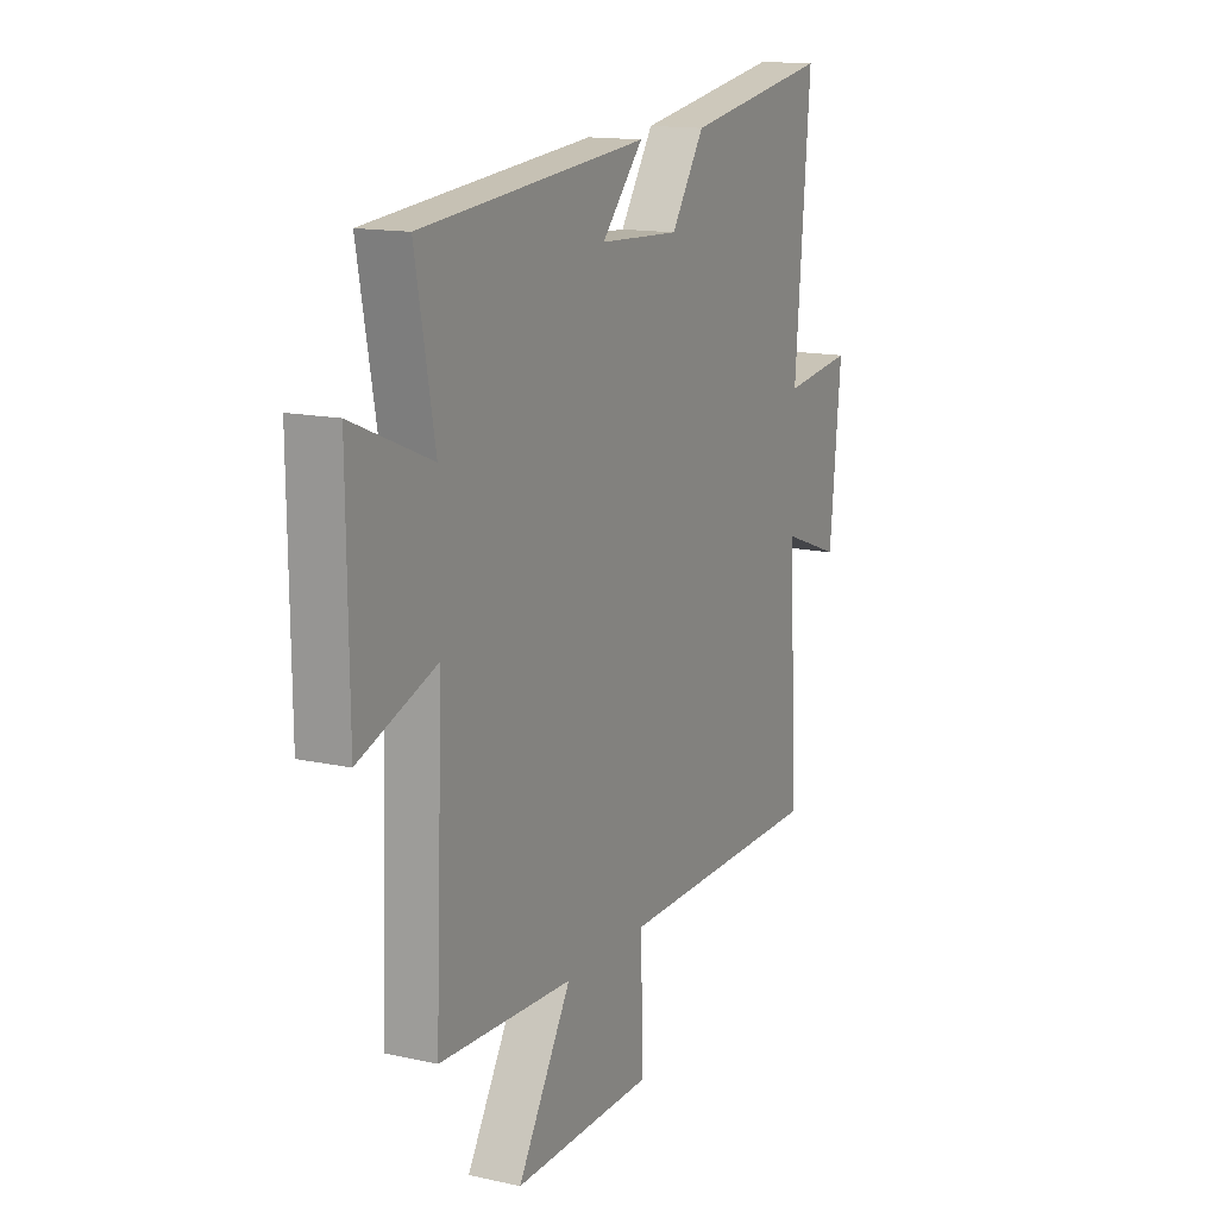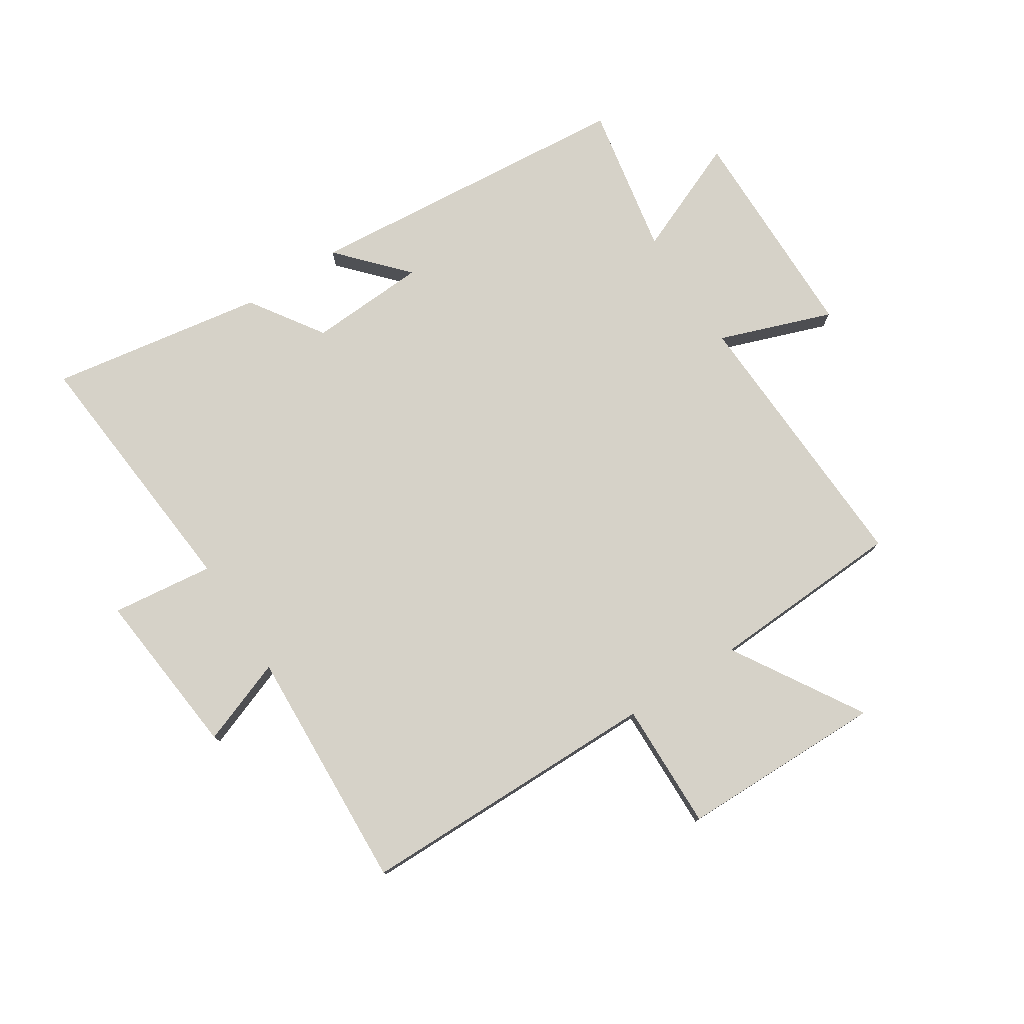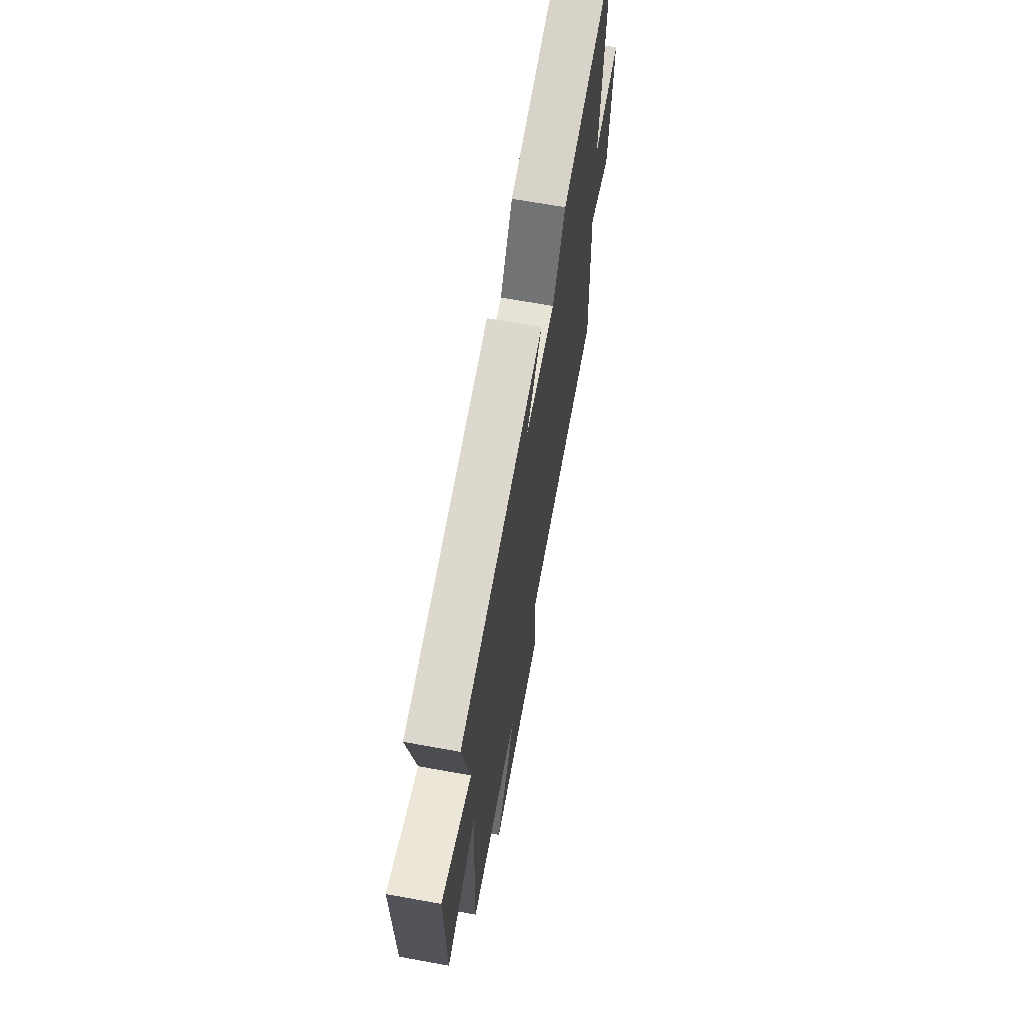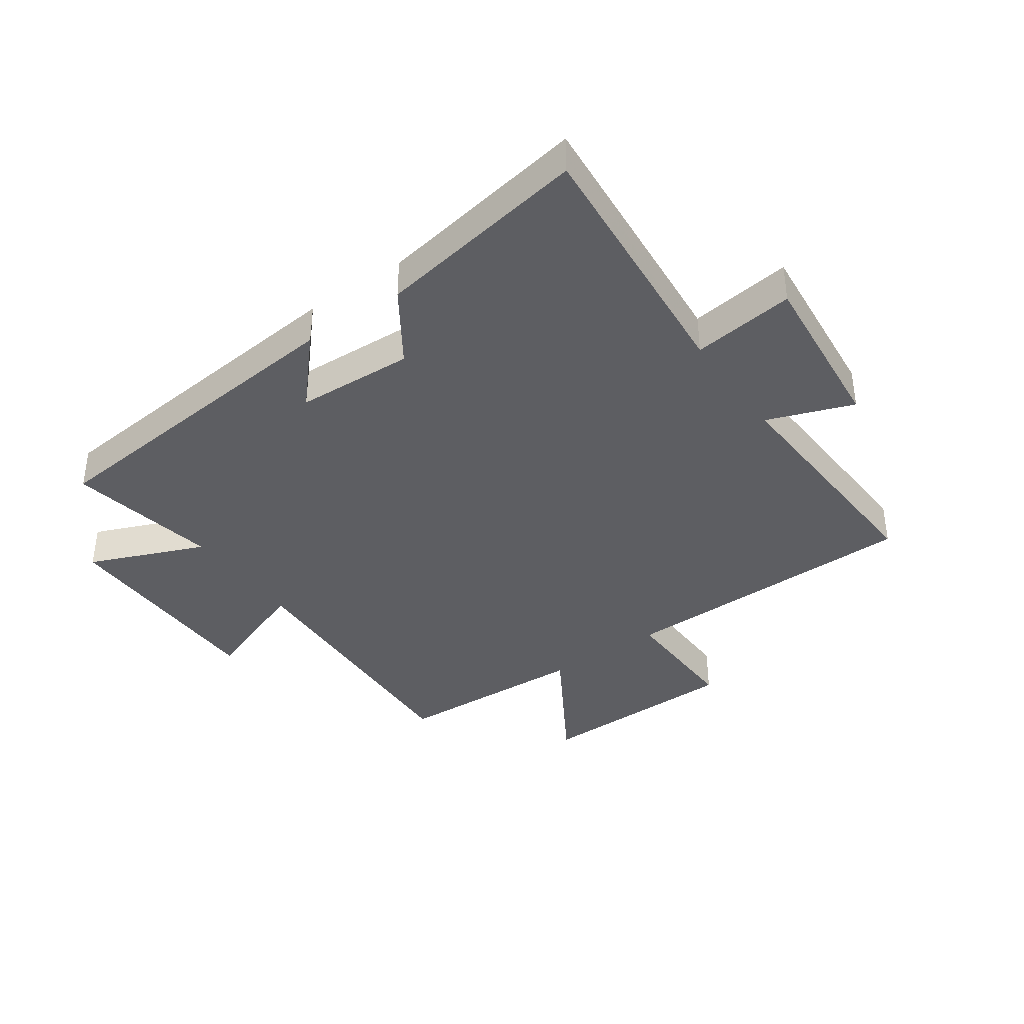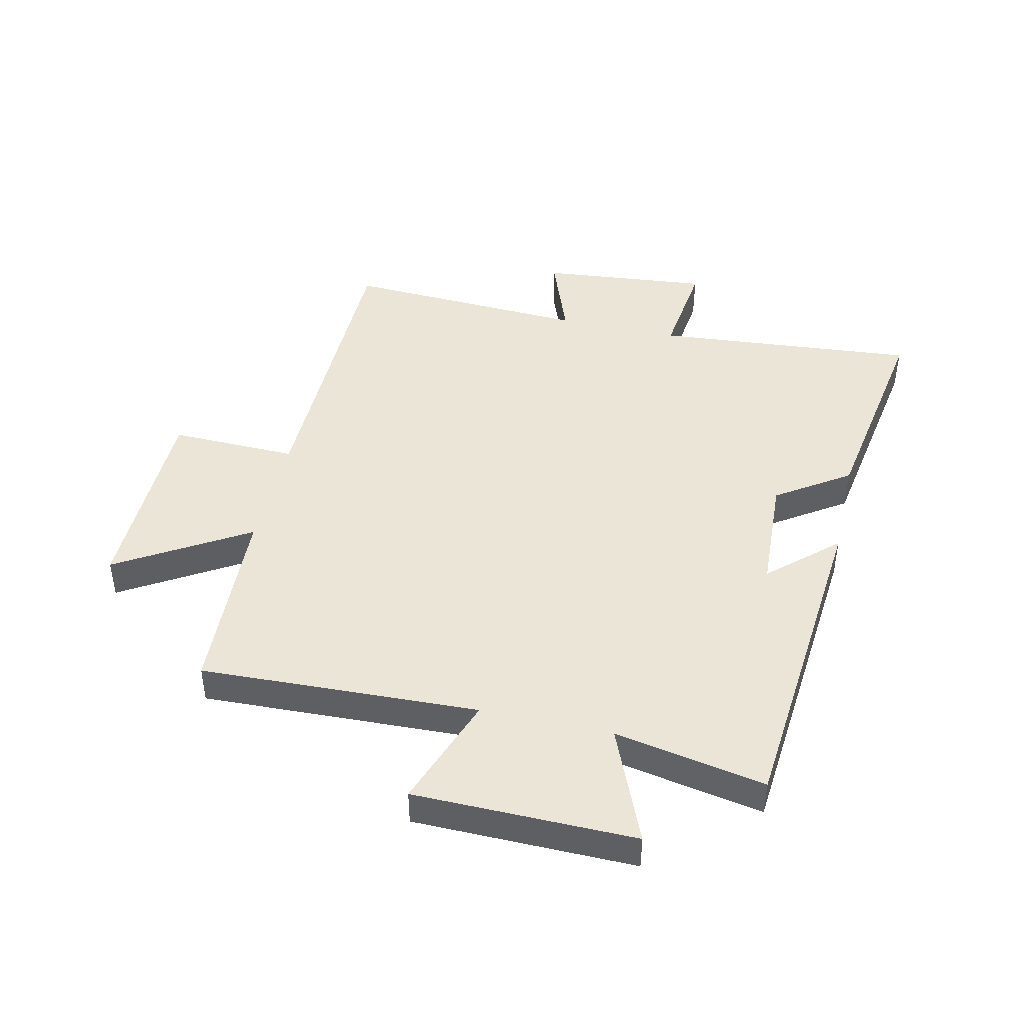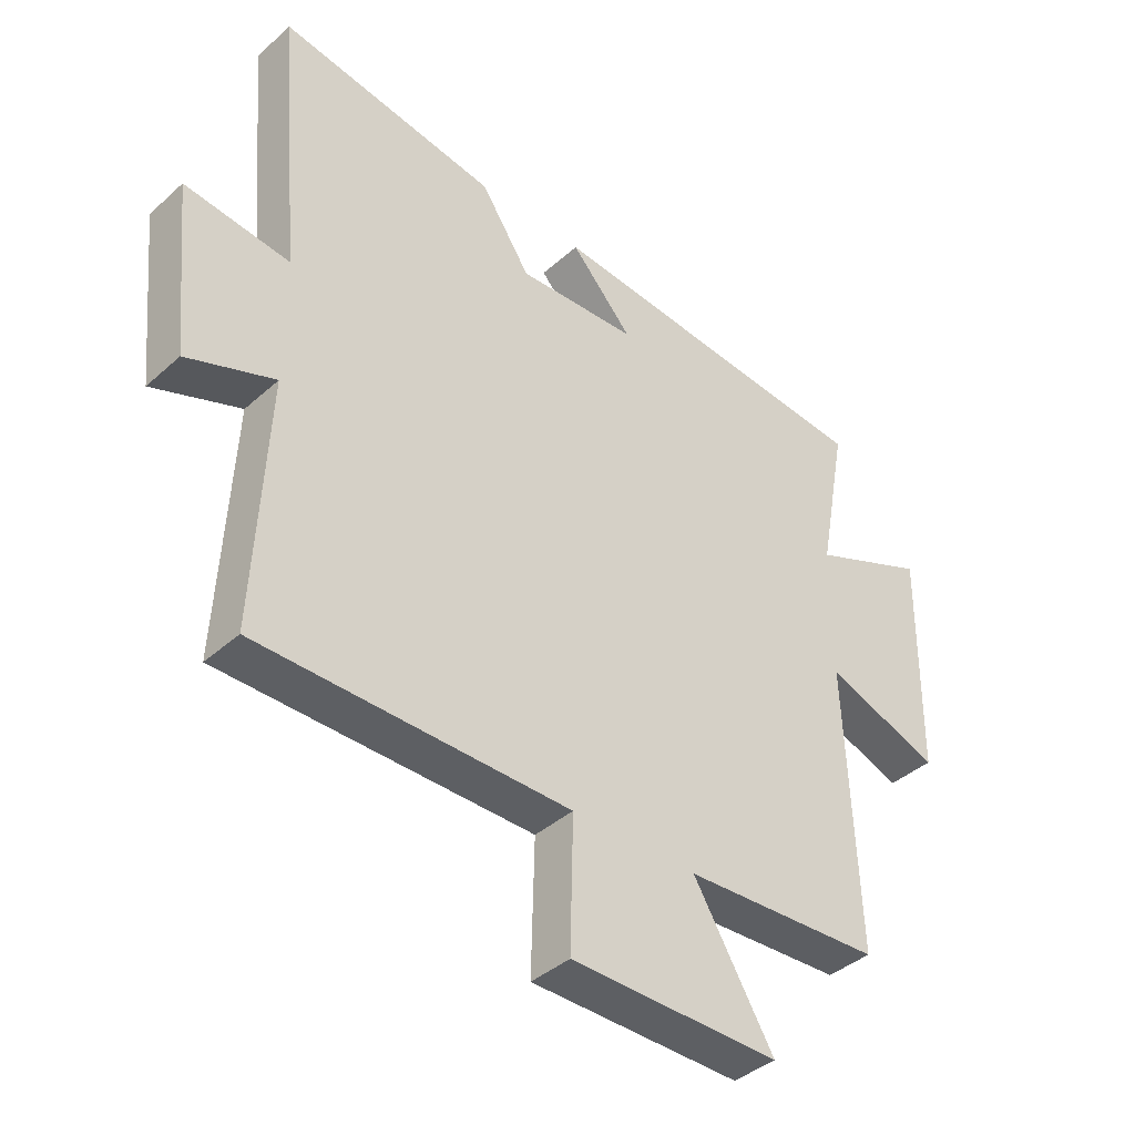
<metadata>
{"format":"obj","ext":"obj","renderer":"f3d","projection":"perspective","resolution":1024,"background":"white","views":[{"elev":14.3,"azim":-64.0,"up":"+Z"},{"elev":77.5,"azim":147.1,"up":"+Y"},{"elev":67.1,"azim":-79.7,"up":"+Z"},{"elev":-38.8,"azim":35.3,"up":"+Y"},{"elev":44.4,"azim":-77.2,"up":"+Y"},{"elev":-39.8,"azim":137.7,"up":"+Z"}]}
</metadata>
<code>
v -0.519 0.07 -0.484
v -0.5 0.07 -0.021
v -0.688 0.07 -0.089
v -0.692 0.07 0.279
v -0.5 0.07 0.199
v -0.547 0.07 0.45
v 0.005 0.07 0.5
v -0.096 0.07 0.389
v 0.1 0.07 0.379
v 0.181 0.07 0.5
v 0.538 0.07 0.559
v 0.5 0.07 0.121
v 0.671 0.07 0.142
v 0.643 0.07 -0.14
v 0.5 0.07 -0.087
v 0.52 0.07 -0.495
v 0.012 0.07 -0.5
v 0.017 0.07 -0.712
v -0.325 0.07 -0.716
v -0.194 0.07 -0.5
v -0.519 0 -0.484
v -0.5 0 -0.021
v -0.688 0 -0.089
v -0.692 0 0.279
v -0.5 0 0.199
v -0.547 0 0.45
v 0.005 0 0.5
v -0.096 0 0.389
v 0.1 0 0.379
v 0.181 0 0.5
v 0.538 0 0.559
v 0.5 0 0.121
v 0.671 0 0.142
v 0.643 0 -0.14
v 0.5 0 -0.087
v 0.52 0 -0.495
v 0.012 0 -0.5
v 0.017 0 -0.712
v -0.325 0 -0.716
v -0.194 0 -0.5
f 17 18 19 20
f 20 1 2
f 17 20 2
f 16 17 2
f 15 16 2
f 12 13 14 15
f 12 15 2
f 9 10 11 12
f 8 9 12 2
f 5 6 7 8
f 5 8 2 3
f 3 4 5
f 40 39 38 37
f 22 21 40
f 22 40 37
f 22 37 36
f 22 36 35
f 35 34 33 32
f 22 35 32
f 32 31 30 29
f 22 32 29 28
f 28 27 26 25
f 23 22 28 25
f 25 24 23
f 1 21 22 2
f 2 22 23 3
f 3 23 24 4
f 4 24 25 5
f 5 25 26 6
f 6 26 27 7
f 7 27 28 8
f 8 28 29 9
f 9 29 30 10
f 10 30 31 11
f 11 31 32 12
f 12 32 33 13
f 13 33 34 14
f 14 34 35 15
f 15 35 36 16
f 16 36 37 17
f 17 37 38 18
f 18 38 39 19
f 19 39 40 20
f 20 40 21 1

</code>
